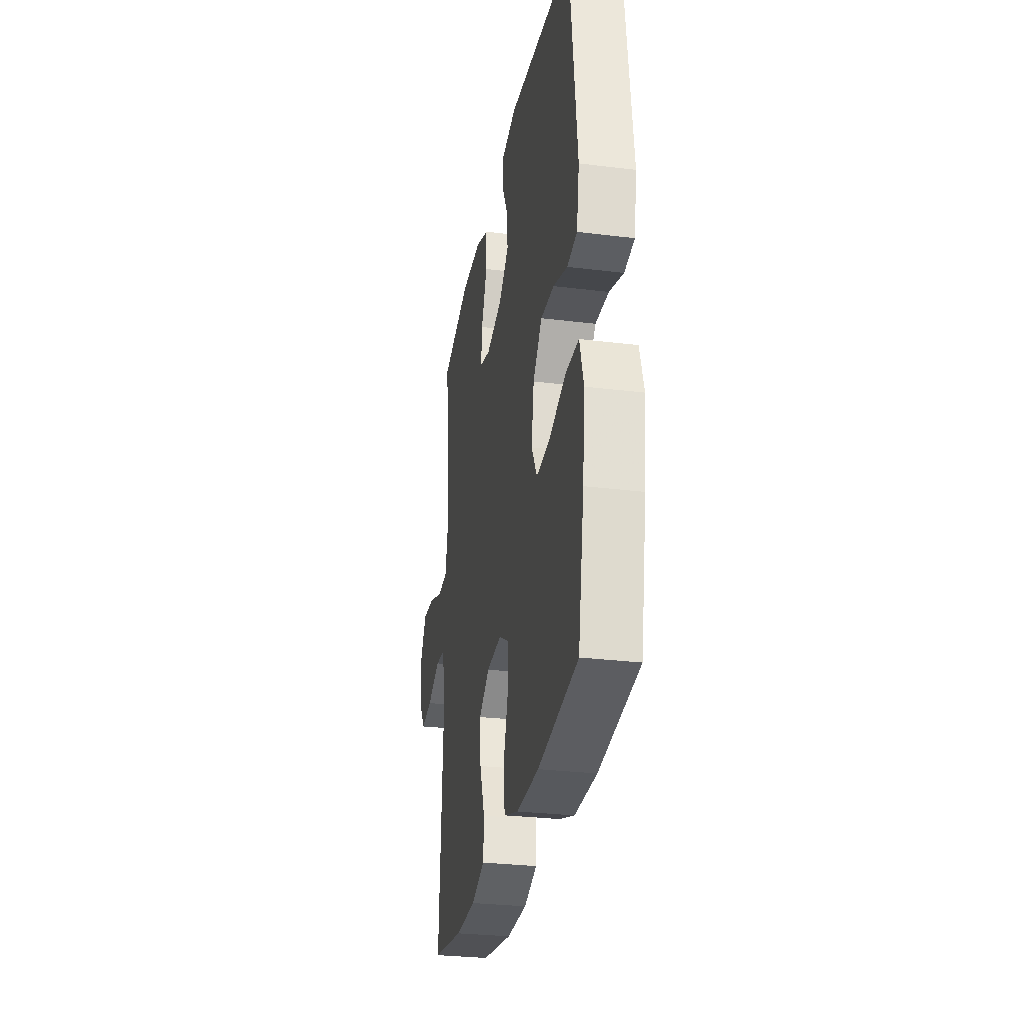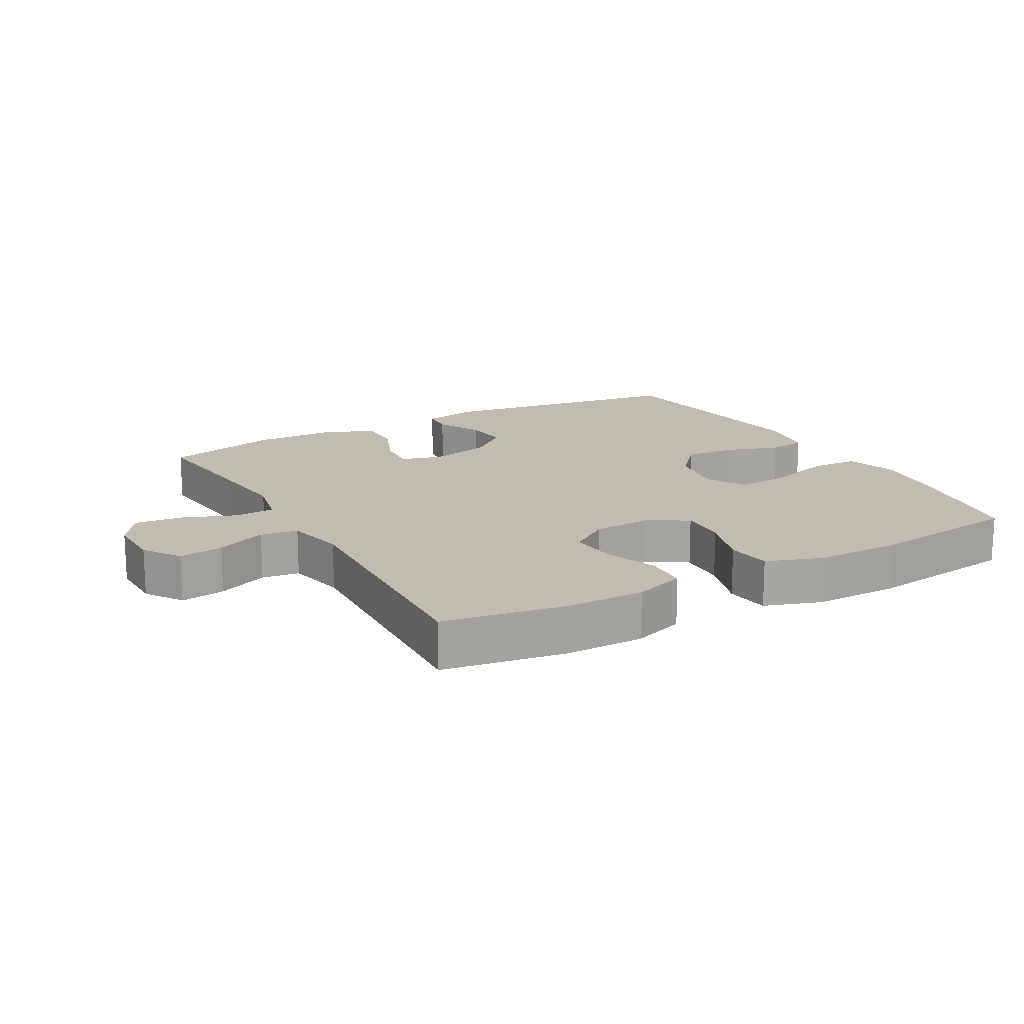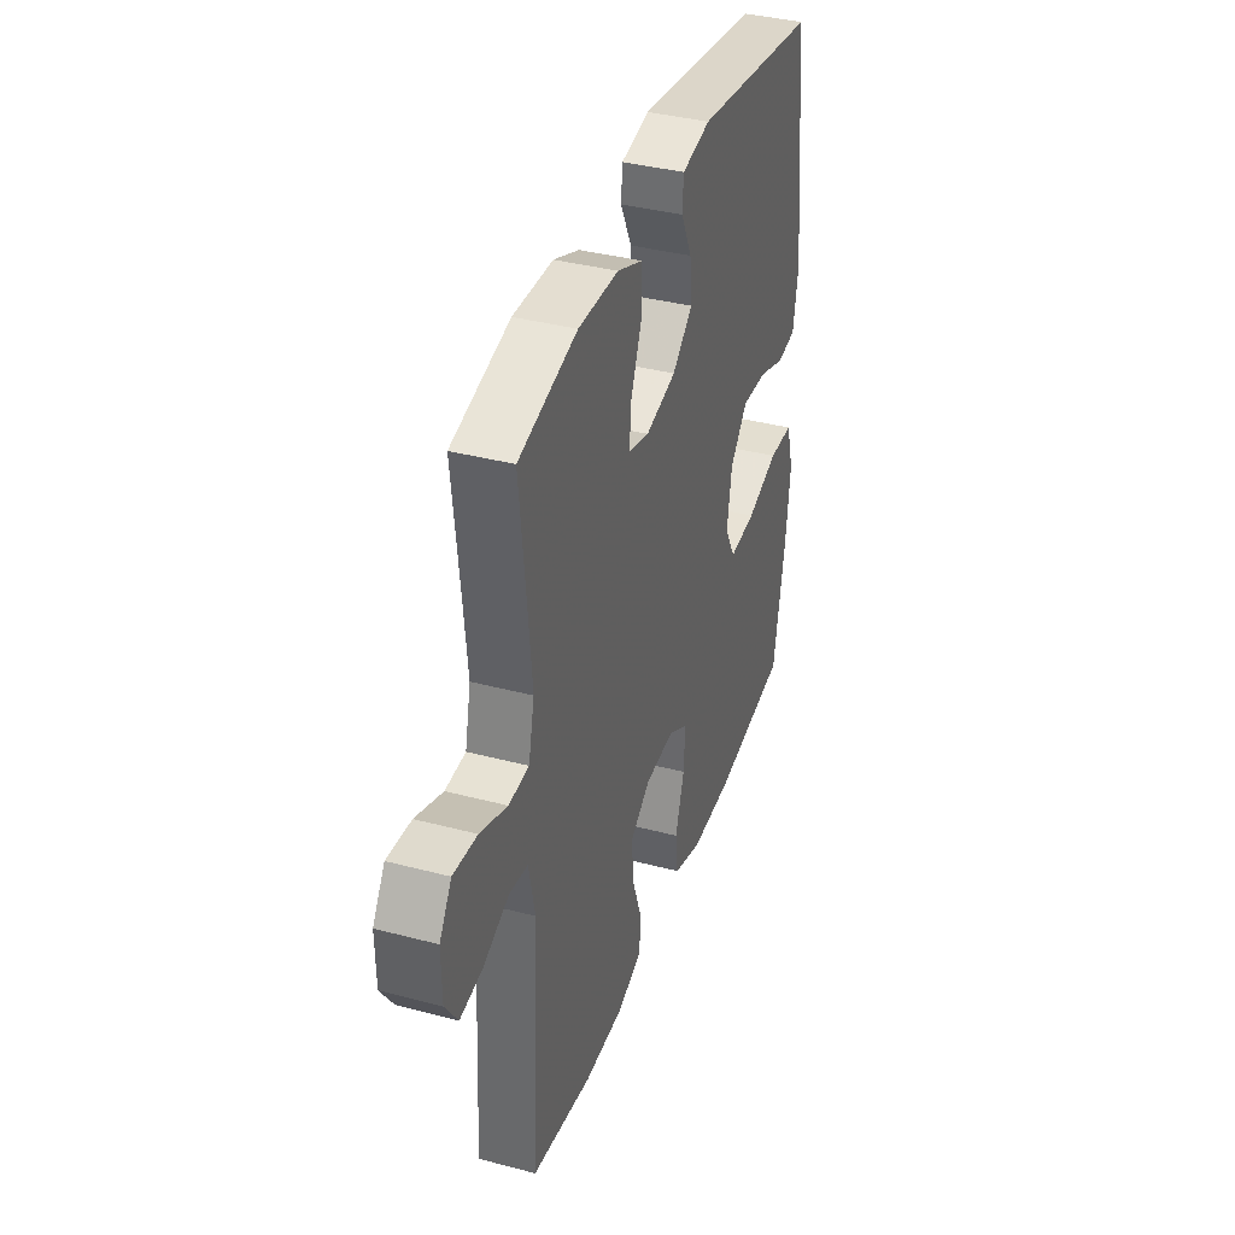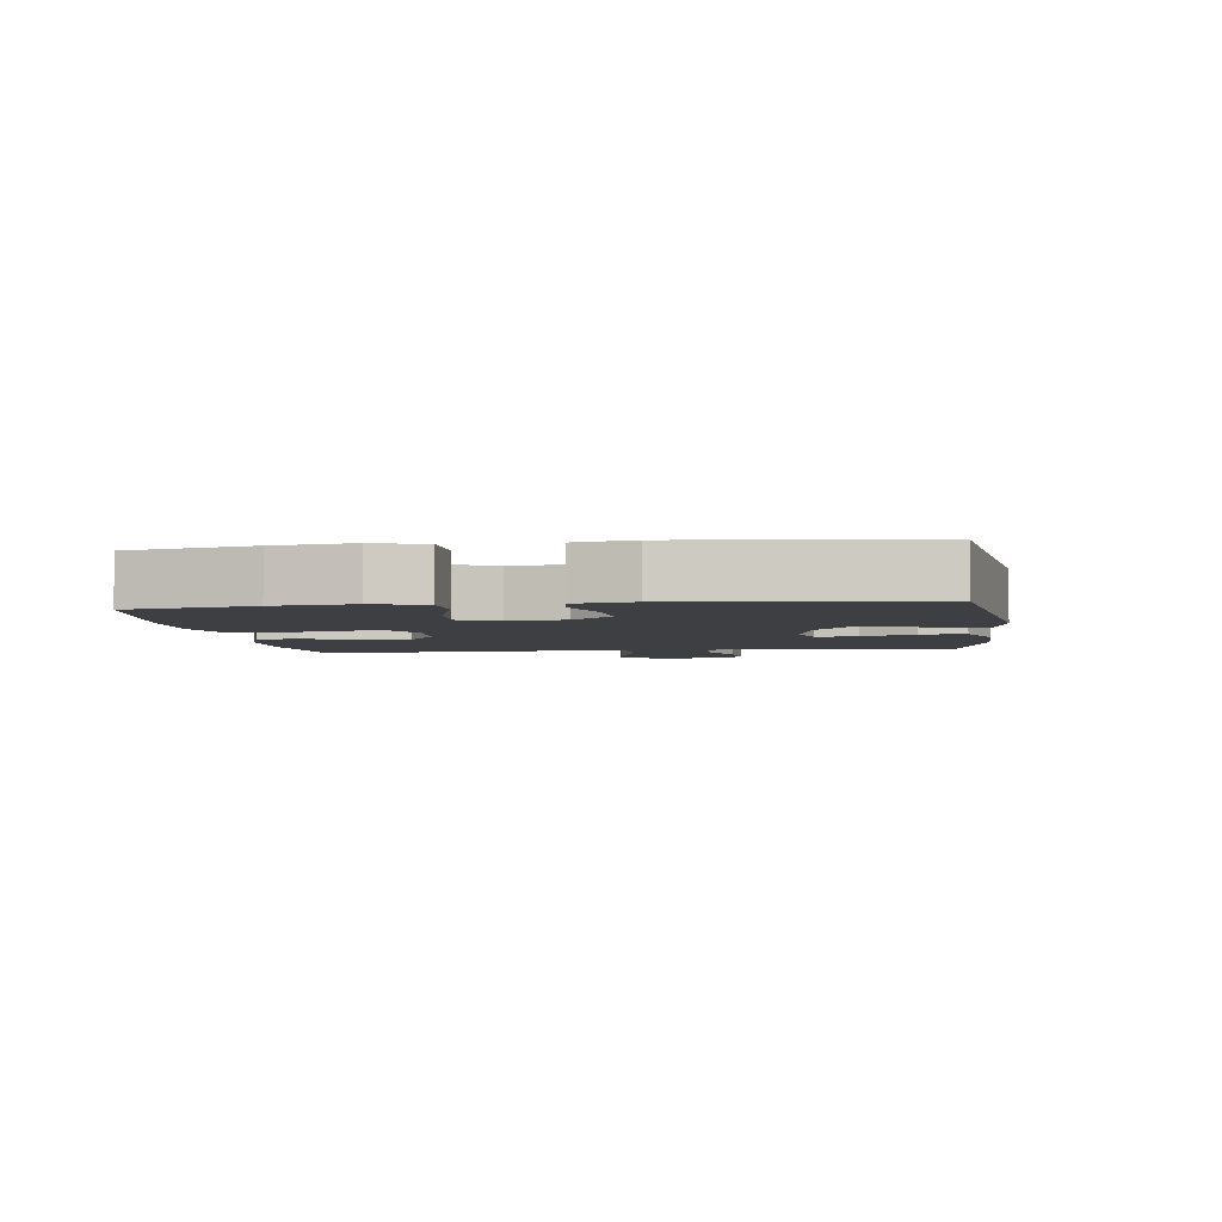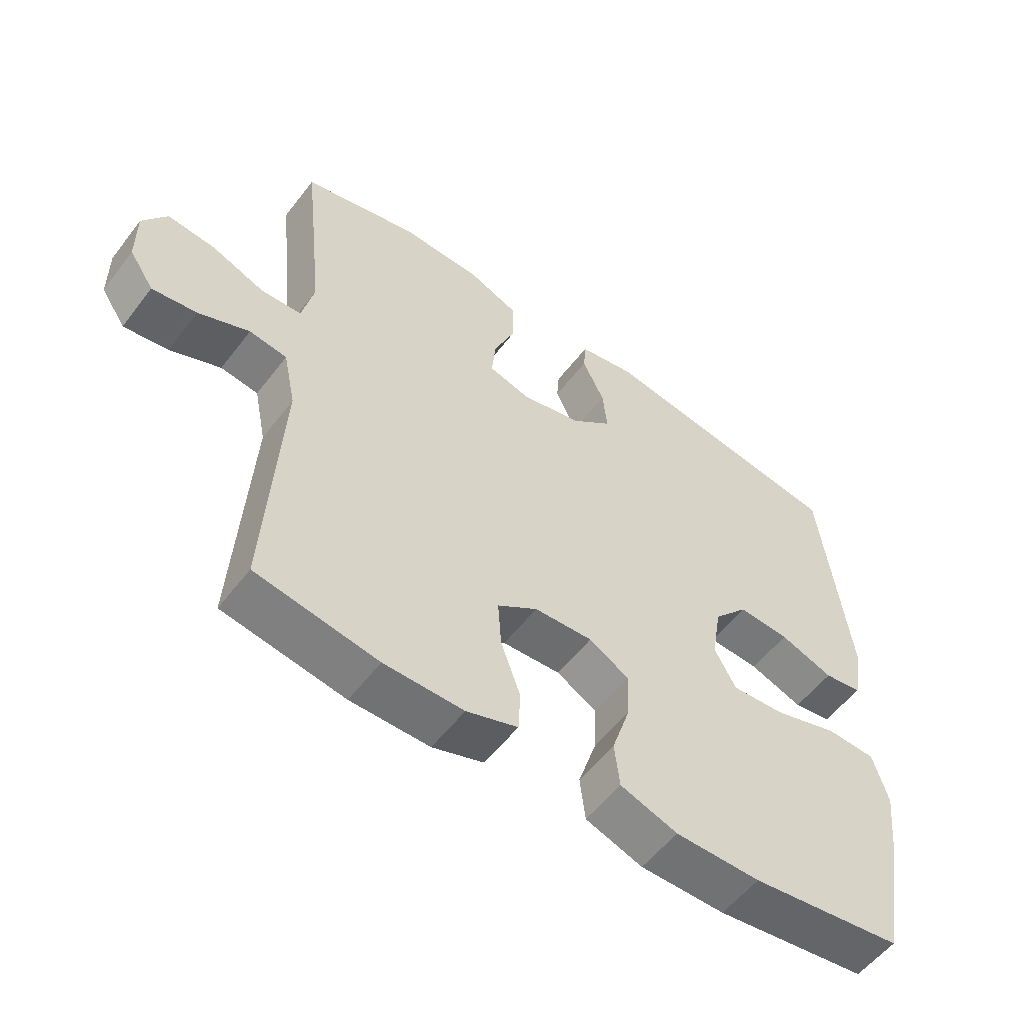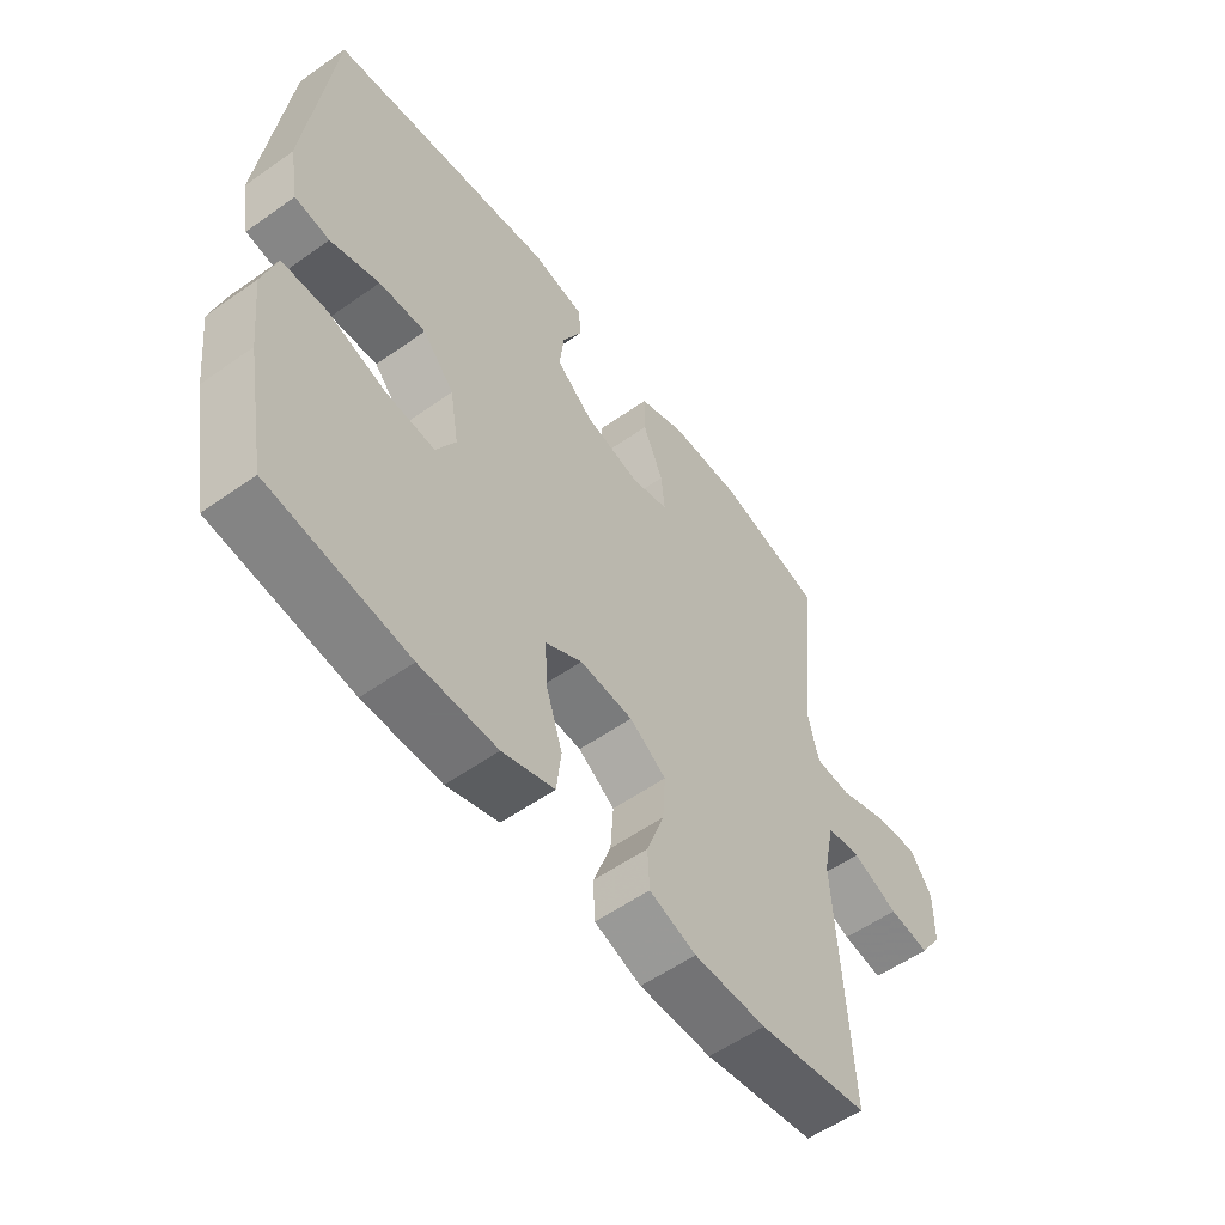
<metadata>
{"format":"obj","ext":"obj","renderer":"f3d","projection":"perspective","resolution":1024,"background":"white","views":[{"elev":-29.4,"azim":-100.3,"up":"+Z"},{"elev":16.4,"azim":150.6,"up":"+Y"},{"elev":37.6,"azim":108.6,"up":"+Z"},{"elev":-4.0,"azim":-82.4,"up":"+Y"},{"elev":-55.6,"azim":143.1,"up":"+Z"},{"elev":-56.0,"azim":-53.4,"up":"+Z"}]}
</metadata>
<code>
v 0.5 0.07 -0.5
v 0.313 0.07 -0.531
v 0.191 0.07 -0.531
v 0.112 0.07 -0.504
v 0.109 0.07 -0.44
v 0.139 0.07 -0.357
v 0.144 0.07 -0.283
v 0.082 0.07 -0.241
v -0.008 0.07 -0.236
v -0.07 0.07 -0.272
v -0.066 0.07 -0.346
v -0.038 0.07 -0.432
v -0.046 0.07 -0.501
v -0.134 0.07 -0.531
v -0.265 0.07 -0.531
v -0.5 0.07 -0.5
v -0.536 0.07 -0.308
v -0.55 0.07 -0.187
v -0.527 0.07 -0.108
v -0.451 0.07 -0.105
v -0.352 0.07 -0.136
v -0.269 0.07 -0.142
v -0.236 0.07 -0.081
v -0.251 0.07 0.008
v -0.305 0.07 0.069
v -0.384 0.07 0.064
v -0.467 0.07 0.035
v -0.526 0.07 0.044
v -0.542 0.07 0.133
v -0.5 0.07 0.5
v -0.113 0.07 0.557
v -0.025 0.07 0.54
v -0.021 0.07 0.49
v -0.055 0.07 0.42
v -0.062 0.07 0.351
v 0.001 0.07 0.299
v 0.095 0.07 0.277
v 0.159 0.07 0.295
v 0.153 0.07 0.359
v 0.119 0.07 0.441
v 0.119 0.07 0.51
v 0.198 0.07 0.542
v 0.321 0.07 0.545
v 0.5 0.07 0.5
v 0.48 0.07 0.316
v 0.468 0.07 0.193
v 0.486 0.07 0.113
v 0.548 0.07 0.11
v 0.631 0.07 0.142
v 0.704 0.07 0.149
v 0.741 0.07 0.092
v 0.74 0.07 0.006
v 0.702 0.07 -0.051
v 0.633 0.07 -0.041
v 0.555 0.07 -0.008
v 0.497 0.07 -0.016
v 0.478 0.07 -0.108
v 0.5 0 -0.5
v 0.313 0 -0.531
v 0.191 0 -0.531
v 0.112 0 -0.504
v 0.109 0 -0.44
v 0.139 0 -0.357
v 0.144 0 -0.283
v 0.082 0 -0.241
v -0.008 0 -0.236
v -0.07 0 -0.272
v -0.066 0 -0.346
v -0.038 0 -0.432
v -0.046 0 -0.501
v -0.134 0 -0.531
v -0.265 0 -0.531
v -0.5 0 -0.5
v -0.536 0 -0.308
v -0.55 0 -0.187
v -0.527 0 -0.108
v -0.451 0 -0.105
v -0.352 0 -0.136
v -0.269 0 -0.142
v -0.236 0 -0.081
v -0.251 0 0.008
v -0.305 0 0.069
v -0.384 0 0.064
v -0.467 0 0.035
v -0.526 0 0.044
v -0.542 0 0.133
v -0.5 0 0.5
v -0.113 0 0.557
v -0.025 0 0.54
v -0.021 0 0.49
v -0.055 0 0.42
v -0.062 0 0.351
v 0.001 0 0.299
v 0.095 0 0.277
v 0.159 0 0.295
v 0.153 0 0.359
v 0.119 0 0.441
v 0.119 0 0.51
v 0.198 0 0.542
v 0.321 0 0.545
v 0.5 0 0.5
v 0.48 0 0.316
v 0.468 0 0.193
v 0.486 0 0.113
v 0.548 0 0.11
v 0.631 0 0.142
v 0.704 0 0.149
v 0.741 0 0.092
v 0.74 0 0.006
v 0.702 0 -0.051
v 0.633 0 -0.041
v 0.555 0 -0.008
v 0.497 0 -0.016
v 0.478 0 -0.108
f 53 54 55
f 52 53 55
f 51 52 55
f 50 51 55
f 49 50 55
f 48 49 55
f 47 48 55 56
f 46 47 56 57
f 43 44 45
f 42 43 45
f 41 42 45
f 40 41 45
f 39 40 45
f 38 39 45 46
f 37 38 46 57
f 32 33 34
f 31 32 34
f 30 31 34
f 29 30 34
f 28 29 34
f 27 28 34
f 26 27 34
f 25 26 34 35
f 24 25 35 36
f 19 20 21
f 18 19 21
f 17 18 21
f 16 17 21
f 15 16 21
f 14 15 21
f 13 14 21
f 12 13 21
f 11 12 21
f 10 11 21 22
f 9 10 22 23
f 4 5 6
f 3 4 6
f 2 3 6
f 1 2 6
f 57 1 6
f 57 6 7
f 36 37 57
f 24 36 57
f 23 24 57
f 9 23 57
f 8 9 57
f 7 8 57
f 112 111 110
f 112 110 109
f 112 109 108
f 112 108 107
f 112 107 106
f 112 106 105
f 113 112 105 104
f 114 113 104 103
f 102 101 100
f 102 100 99
f 102 99 98
f 102 98 97
f 102 97 96
f 103 102 96 95
f 114 103 95 94
f 91 90 89
f 91 89 88
f 91 88 87
f 91 87 86
f 91 86 85
f 91 85 84
f 91 84 83
f 92 91 83 82
f 93 92 82 81
f 78 77 76
f 78 76 75
f 78 75 74
f 78 74 73
f 78 73 72
f 78 72 71
f 78 71 70
f 78 70 69
f 78 69 68
f 79 78 68 67
f 80 79 67 66
f 63 62 61
f 63 61 60
f 63 60 59
f 63 59 58
f 63 58 114
f 64 63 114
f 114 94 93
f 114 93 81
f 114 81 80
f 114 80 66
f 114 66 65
f 114 65 64
f 1 58 59 2
f 2 59 60 3
f 3 60 61 4
f 4 61 62 5
f 5 62 63 6
f 6 63 64 7
f 7 64 65 8
f 8 65 66 9
f 9 66 67 10
f 10 67 68 11
f 11 68 69 12
f 12 69 70 13
f 13 70 71 14
f 14 71 72 15
f 15 72 73 16
f 16 73 74 17
f 17 74 75 18
f 18 75 76 19
f 19 76 77 20
f 20 77 78 21
f 21 78 79 22
f 22 79 80 23
f 23 80 81 24
f 24 81 82 25
f 25 82 83 26
f 26 83 84 27
f 27 84 85 28
f 28 85 86 29
f 29 86 87 30
f 30 87 88 31
f 31 88 89 32
f 32 89 90 33
f 33 90 91 34
f 34 91 92 35
f 35 92 93 36
f 36 93 94 37
f 37 94 95 38
f 38 95 96 39
f 39 96 97 40
f 40 97 98 41
f 41 98 99 42
f 42 99 100 43
f 43 100 101 44
f 44 101 102 45
f 45 102 103 46
f 46 103 104 47
f 47 104 105 48
f 48 105 106 49
f 49 106 107 50
f 50 107 108 51
f 51 108 109 52
f 52 109 110 53
f 53 110 111 54
f 54 111 112 55
f 55 112 113 56
f 56 113 114 57
f 57 114 58 1

</code>
